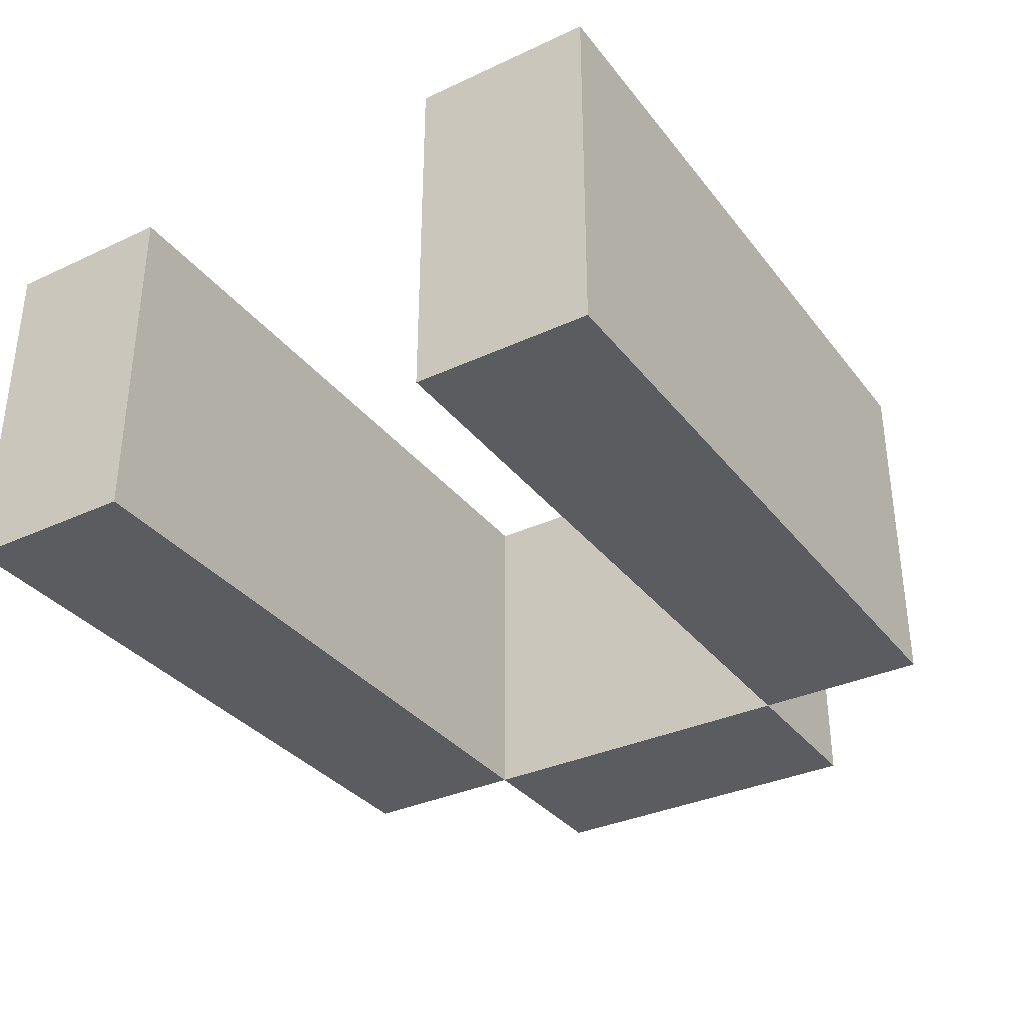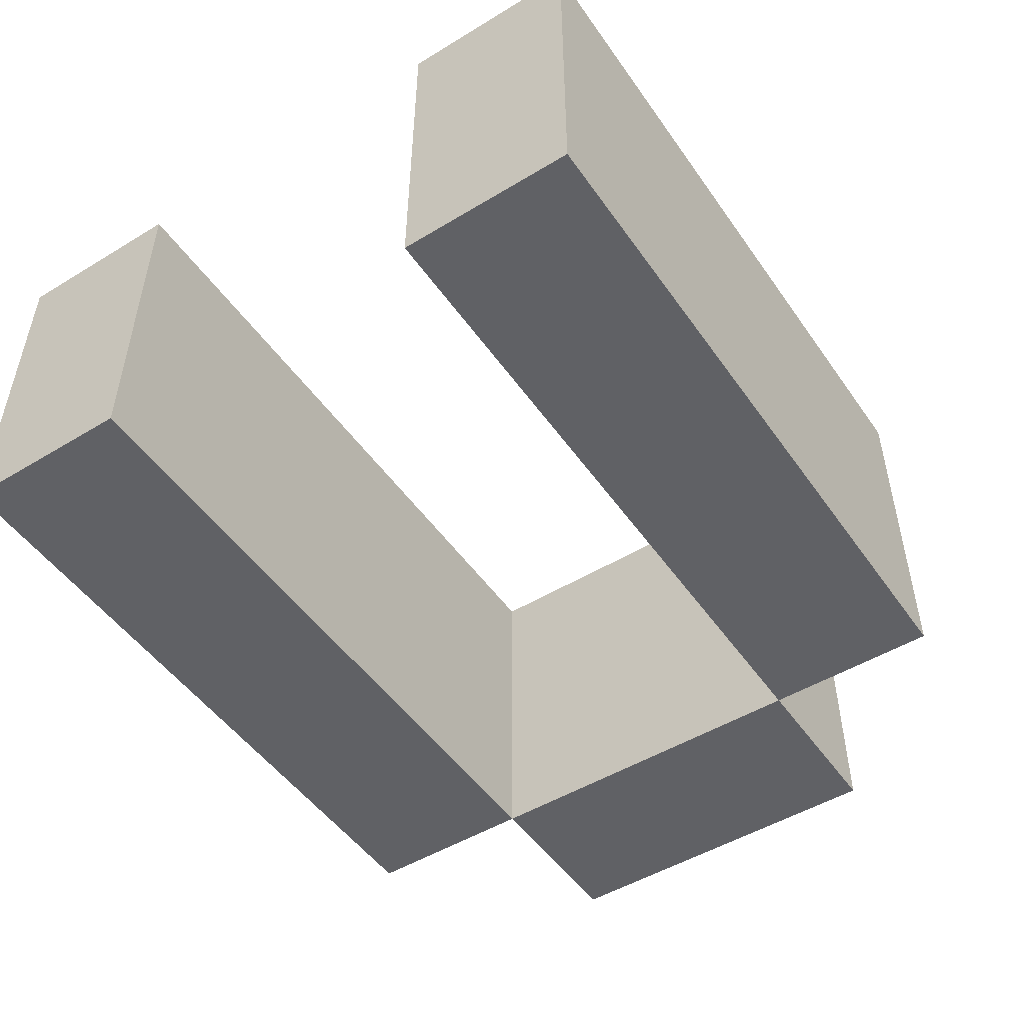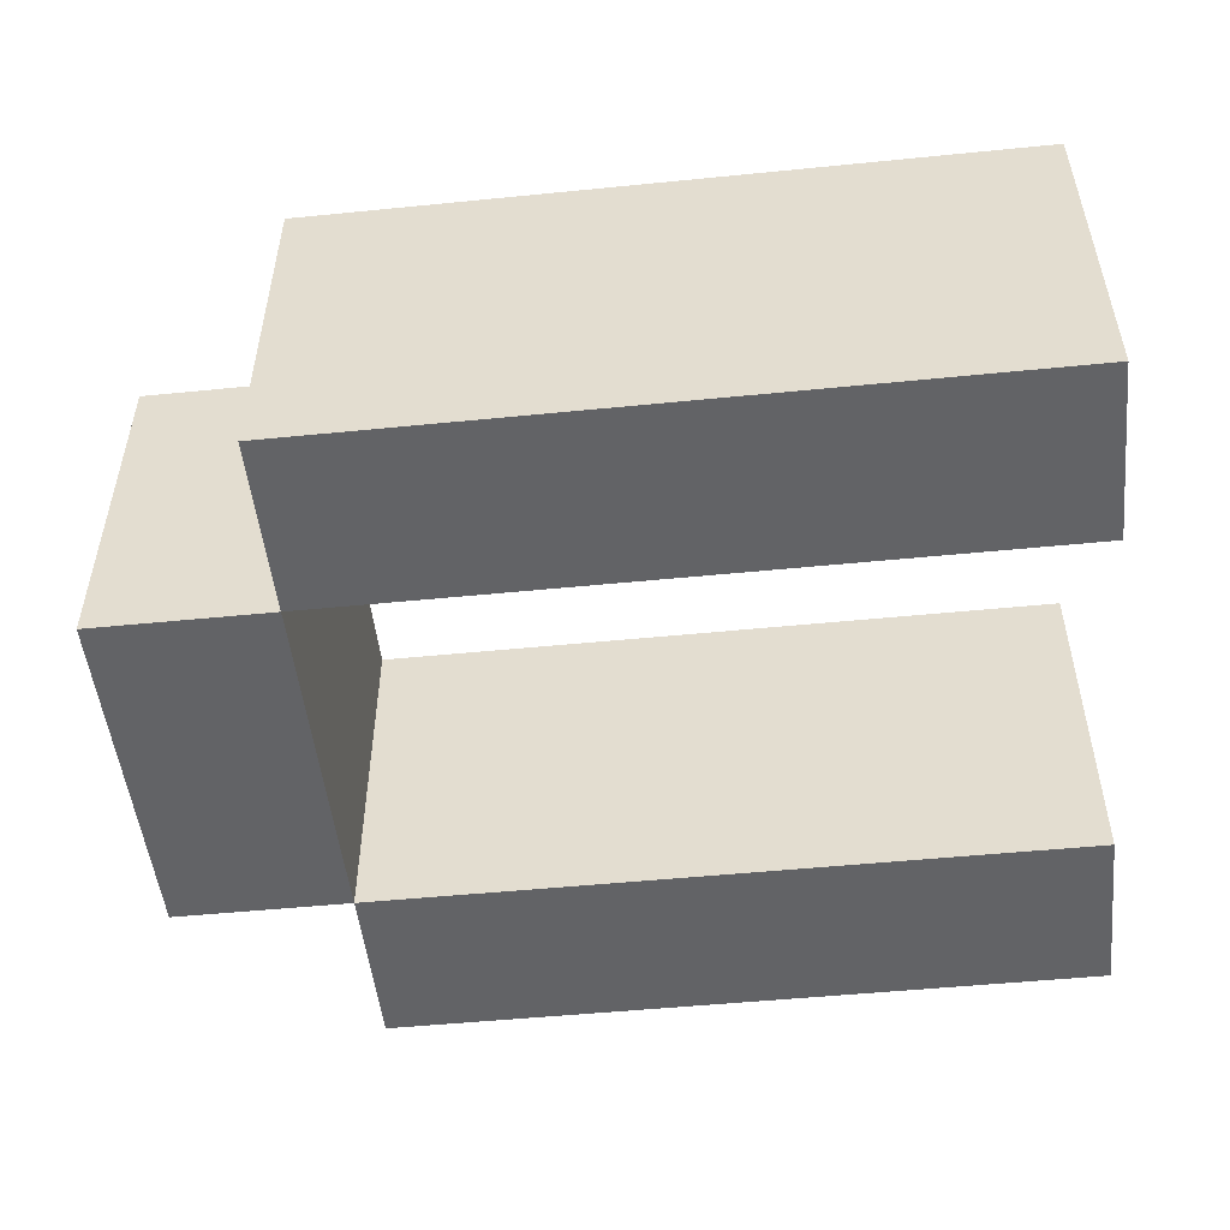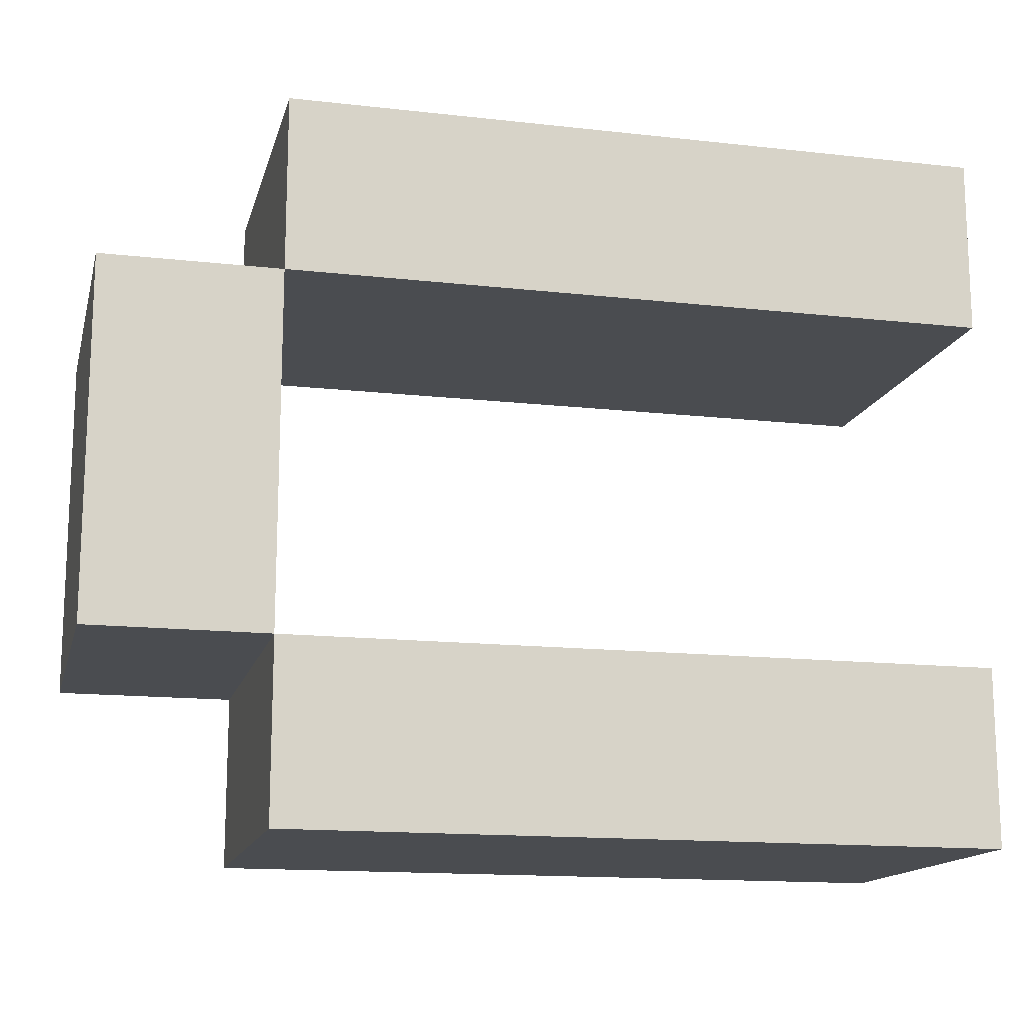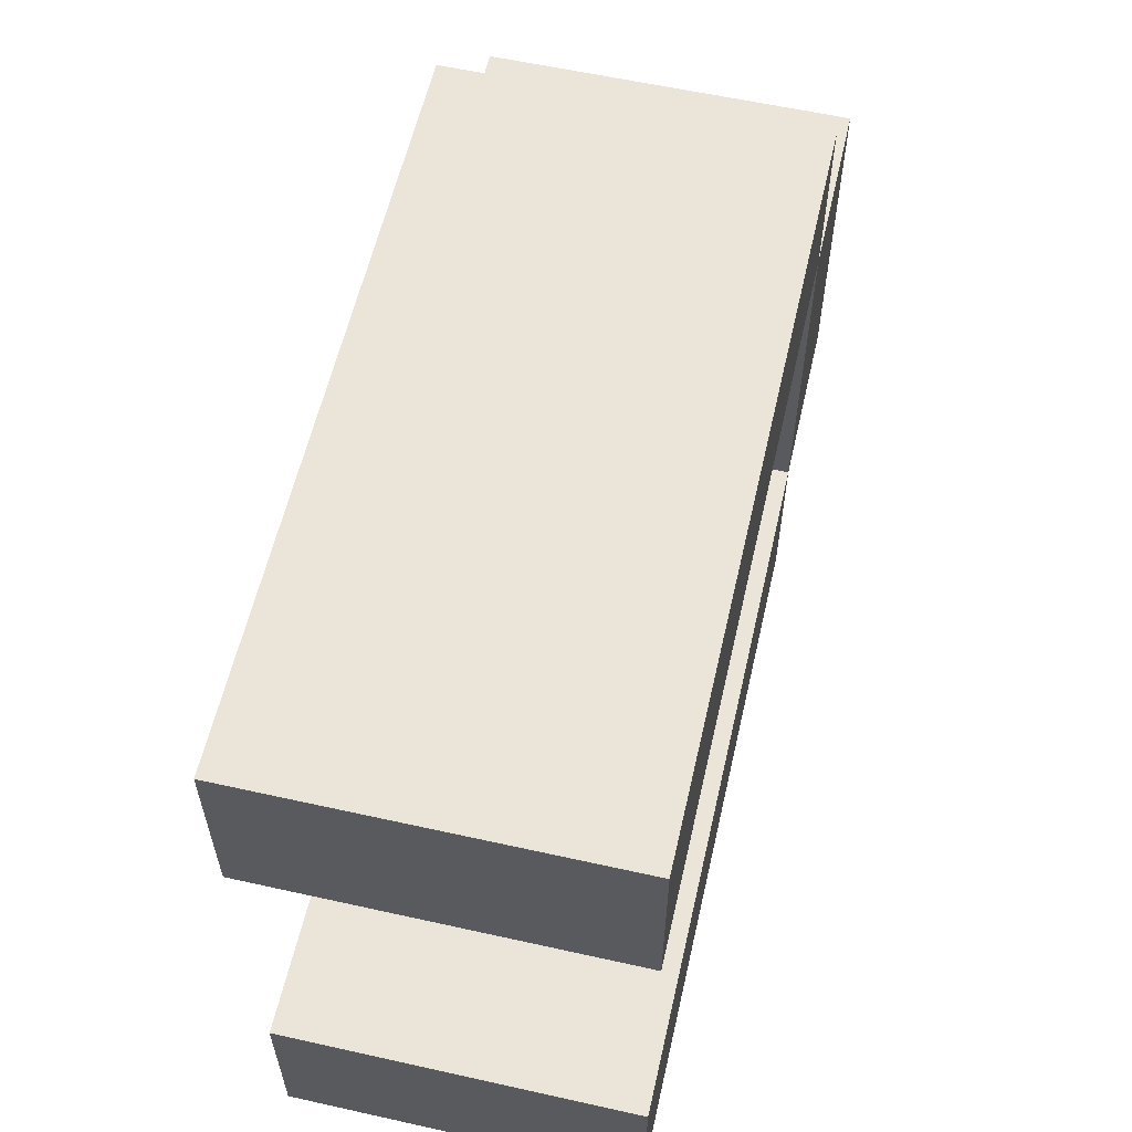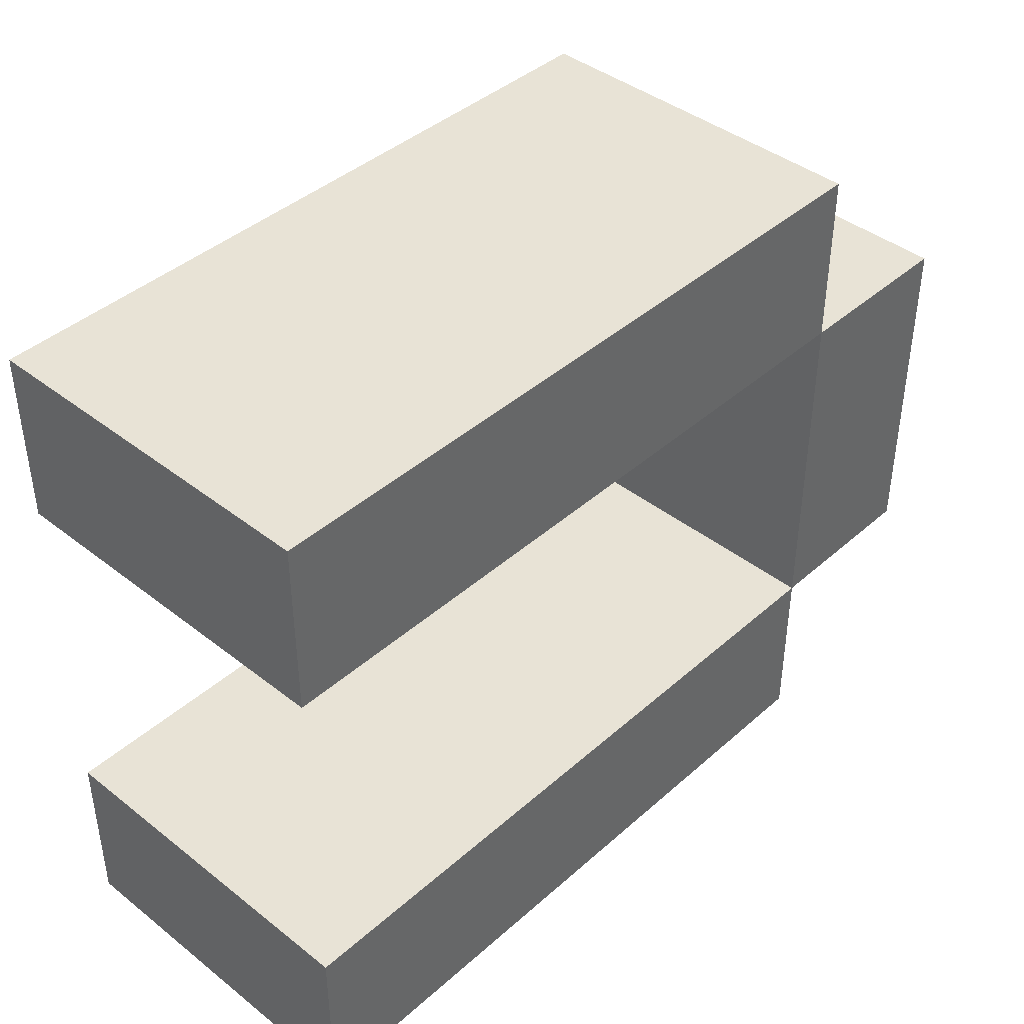
<metadata>
{"format":"obj","ext":"obj","renderer":"f3d","projection":"perspective","resolution":1024,"background":"white","views":[{"elev":-34.0,"azim":-57.9,"up":"+Z"},{"elev":-49.8,"azim":-56.3,"up":"+Z"},{"elev":-50.9,"azim":-173.8,"up":"+Z"},{"elev":-14.9,"azim":166.4,"up":"+Y"},{"elev":59.2,"azim":-77.1,"up":"+Y"},{"elev":41.7,"azim":-46.7,"up":"+Y"}]}
</metadata>
<code>
o
v -0.2 -0.2 0.1
v -0.2 -0.2 -0.1
v -0.2 -0.1 0.1
v -0.2 -0.1 -0.1
v -0.2 0.1 0.1
v -0.2 0.1 -0.1
v -0.2 0.2 0.1
v -0.2 0.2 -0.1
v 0.2 -0.1 0.1
v 0.2 -0.1 -0.1
v 0.2 0.1 0.1
v 0.2 0.1 -0.1
v 0.2 -0.2 0.1
v 0.2 -0.2 -0.1
v 0.2 -0.1 0.1
v 0.2 -0.1 -0.1
v 0.2 0.1 0.1
v 0.2 0.1 -0.1
v 0.2 0.2 0.1
v 0.2 0.2 -0.1
v 0.3 -0.1 0.1
v 0.3 -0.1 -0.1
v 0.3 0.1 0.1
v 0.3 0.1 -0.1
v -0.2 -0.2 0.1
v -0.2 -0.1 0.1
v -0.2 0.1 0.1
v -0.2 0.2 0.1
v 0.2 -0.2 0.1
v 0.2 -0.1 0.1
v 0.2 0.1 0.1
v 0.2 0.2 0.1
v 0.3 -0.1 0.1
v 0.3 0.1 0.1
v -0.2 -0.2 -0.1
v -0.2 -0.1 -0.1
v -0.2 0.1 -0.1
v -0.2 0.2 -0.1
v 0.2 -0.2 -0.1
v 0.2 -0.1 -0.1
v 0.2 0.1 -0.1
v 0.2 0.2 -0.1
v 0.3 -0.1 -0.1
v 0.3 0.1 -0.1
v -0.2 -0.2 0.1
v 0.2 -0.2 0.1
v -0.2 -0.2 -0.1
v 0.2 -0.2 -0.1
v 0.2 -0.1 0.1
v 0.3 -0.1 0.1
v 0.2 -0.1 -0.1
v 0.3 -0.1 -0.1
v -0.2 0.1 0.1
v 0.2 0.1 0.1
v -0.2 0.1 -0.1
v 0.2 0.1 -0.1
v -0.2 -0.1 0.1
v 0.2 -0.1 0.1
v -0.2 -0.1 -0.1
v 0.2 -0.1 -0.1
v 0.2 0.1 0.1
v 0.3 0.1 0.1
v 0.2 0.1 -0.1
v 0.3 0.1 -0.1
v -0.2 0.2 0.1
v 0.2 0.2 0.1
v -0.2 0.2 -0.1
v 0.2 0.2 -0.1
f 3 2 1
f 4 2 3
f 7 6 5
f 8 6 7
f 11 10 9
f 12 10 11
f 13 14 15
f 15 14 16
f 17 18 19
f 19 18 20
f 21 22 23
f 23 22 24
f 29 26 25
f 30 26 29
f 31 28 27
f 32 28 31
f 33 31 30
f 34 31 33
f 35 36 39
f 39 36 40
f 37 38 41
f 41 38 42
f 40 41 43
f 43 41 44
f 47 46 45
f 48 46 47
f 51 50 49
f 52 50 51
f 55 54 53
f 56 54 55
f 57 58 59
f 59 58 60
f 61 62 63
f 63 62 64
f 65 66 67
f 67 66 68

</code>
